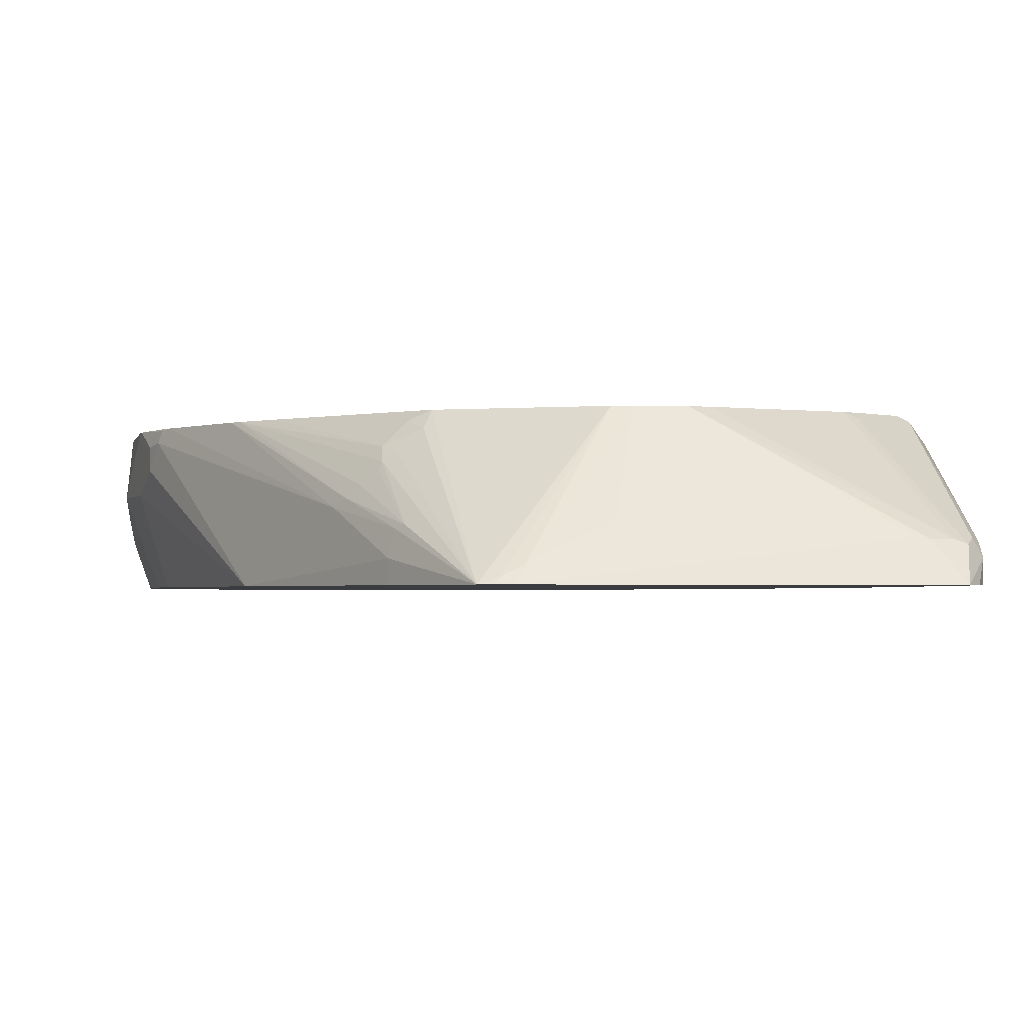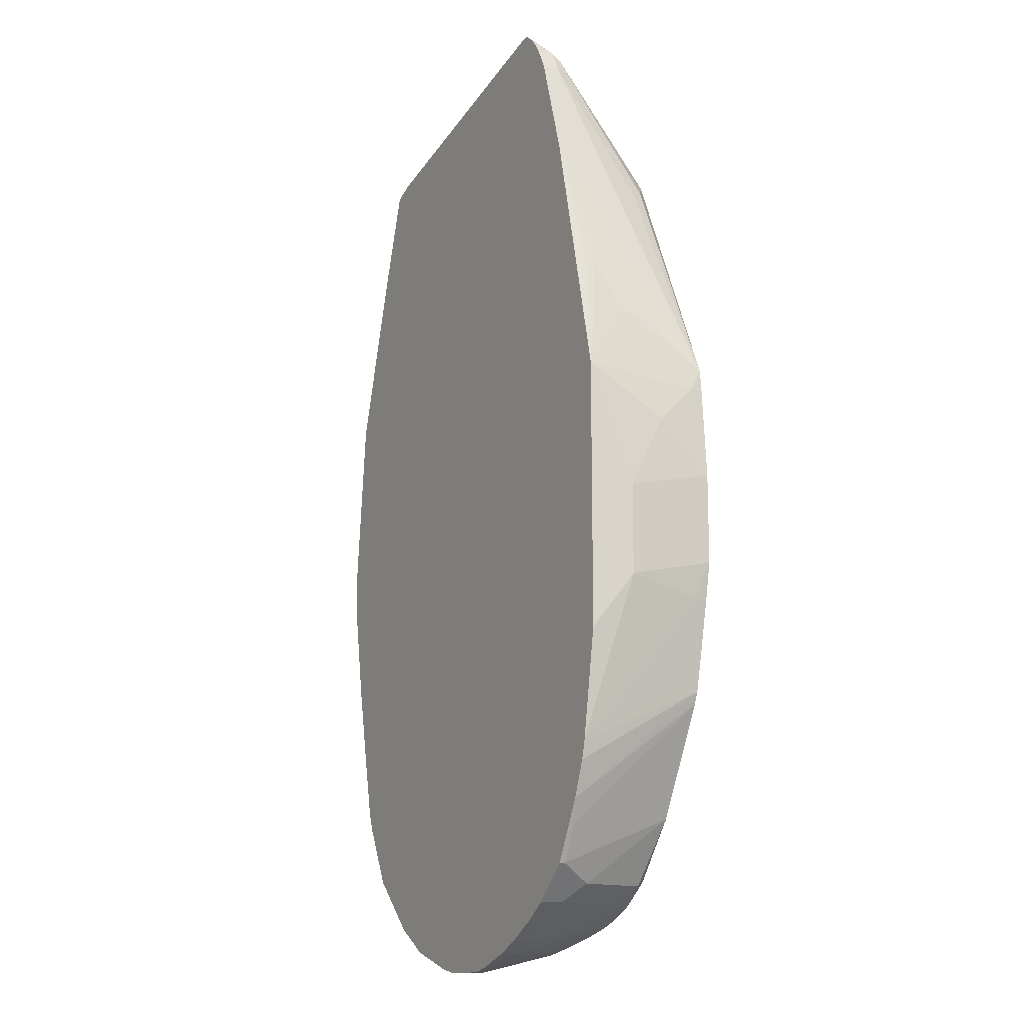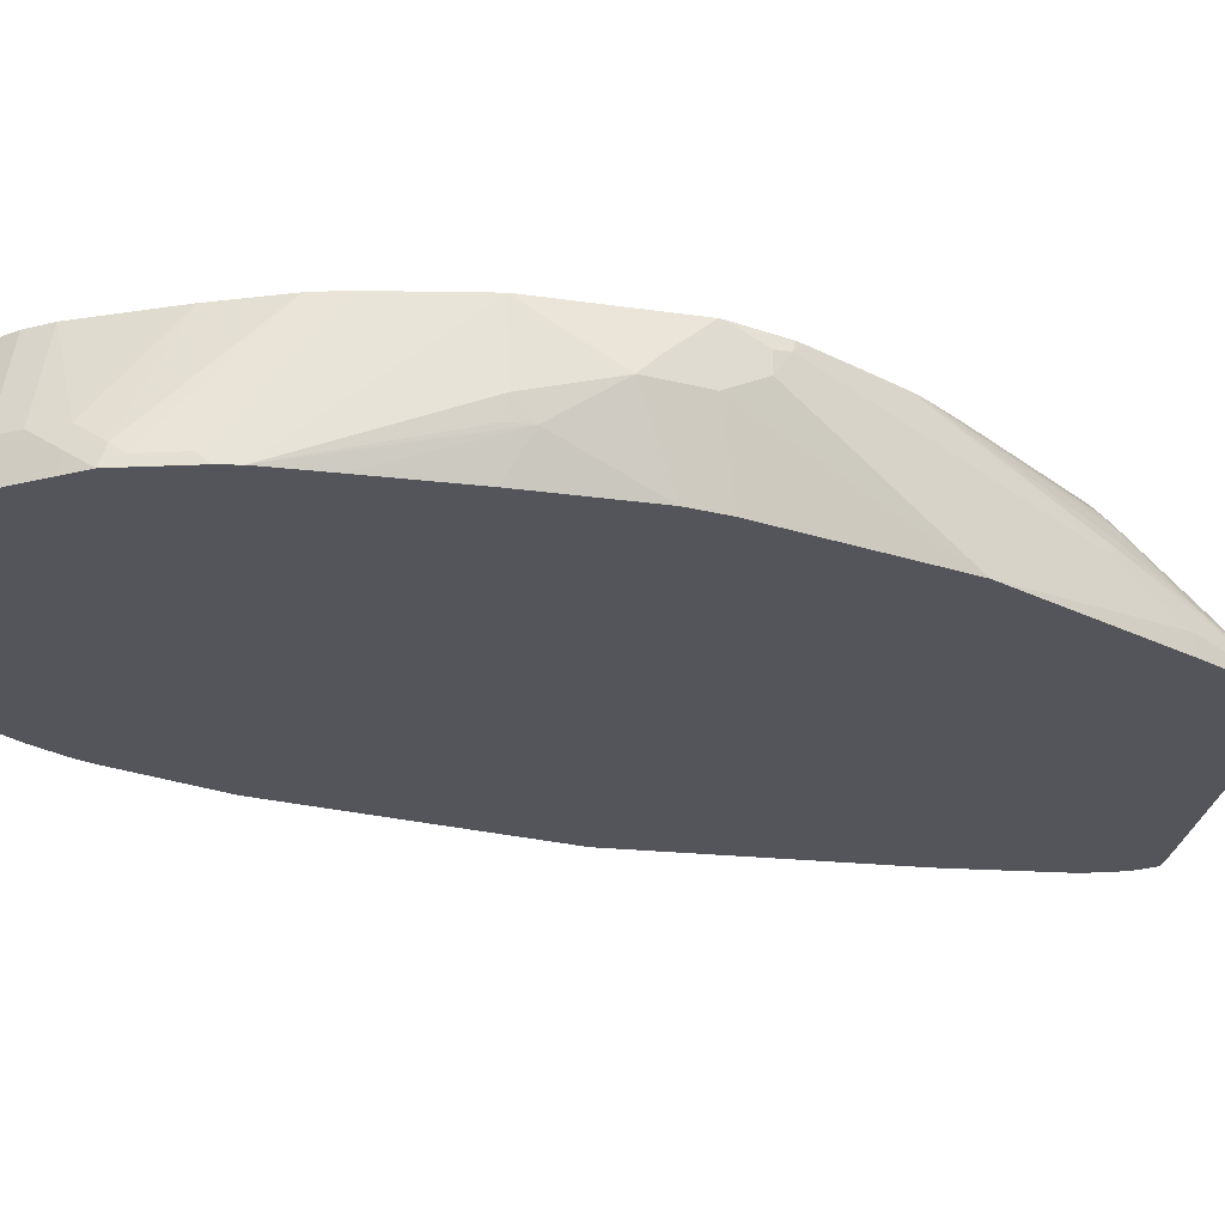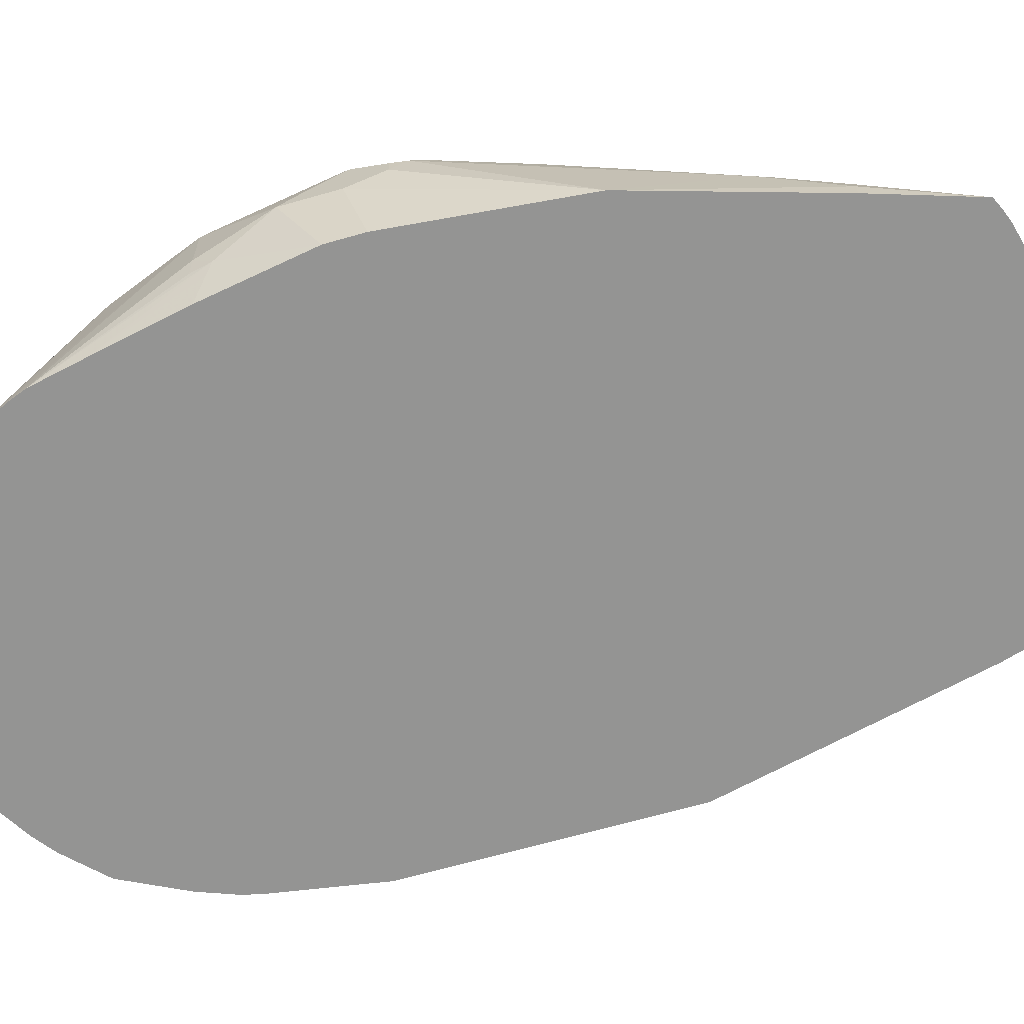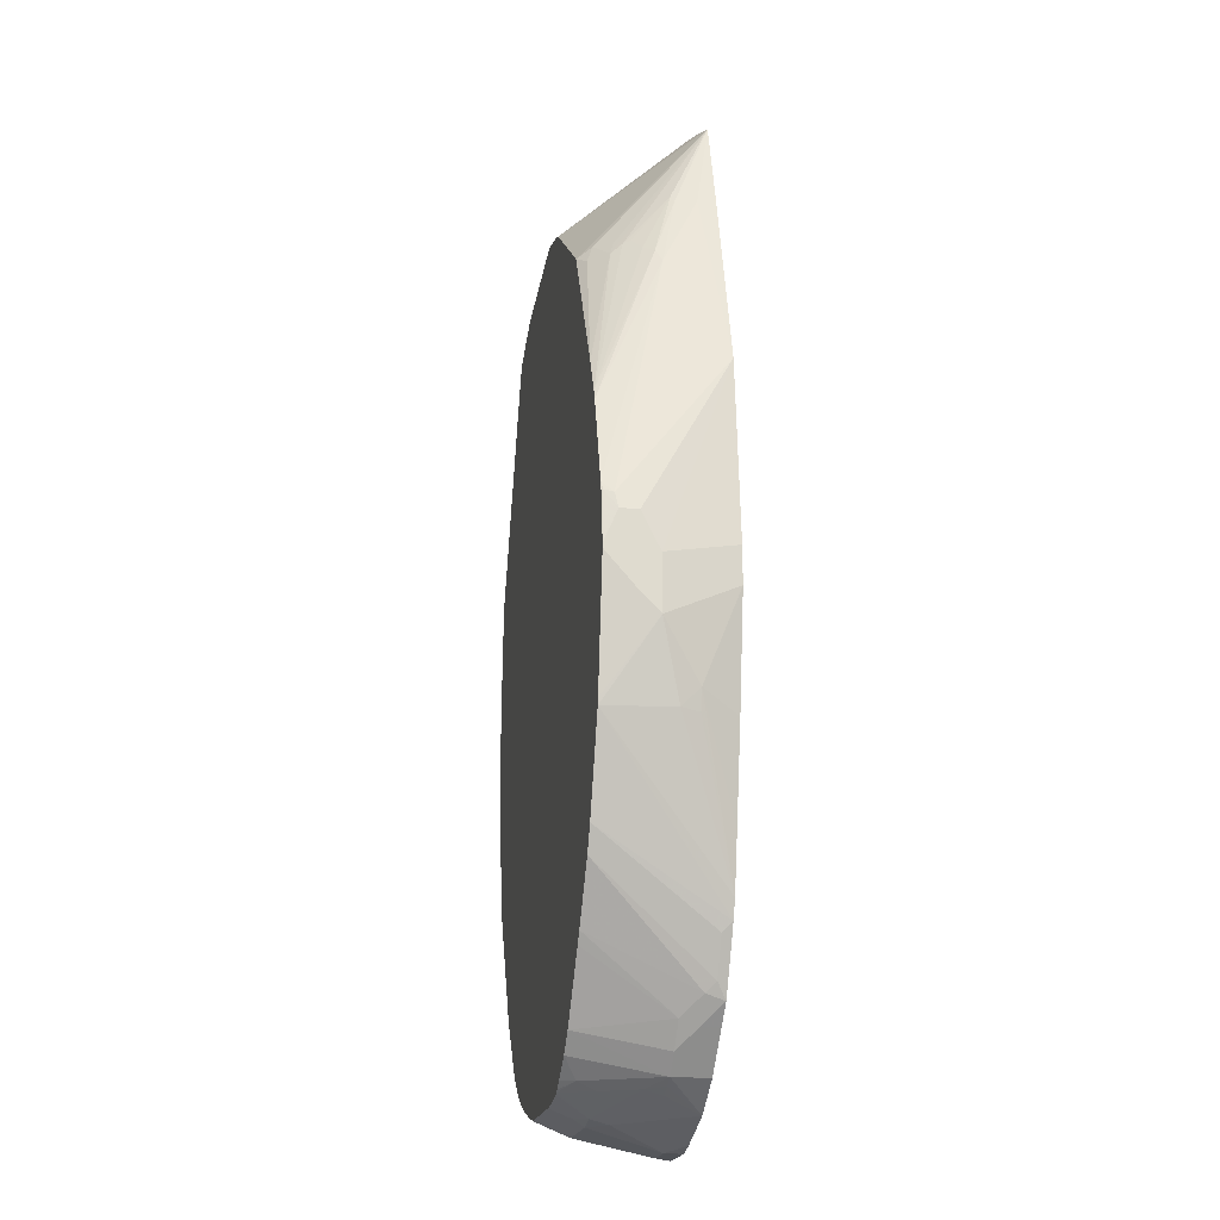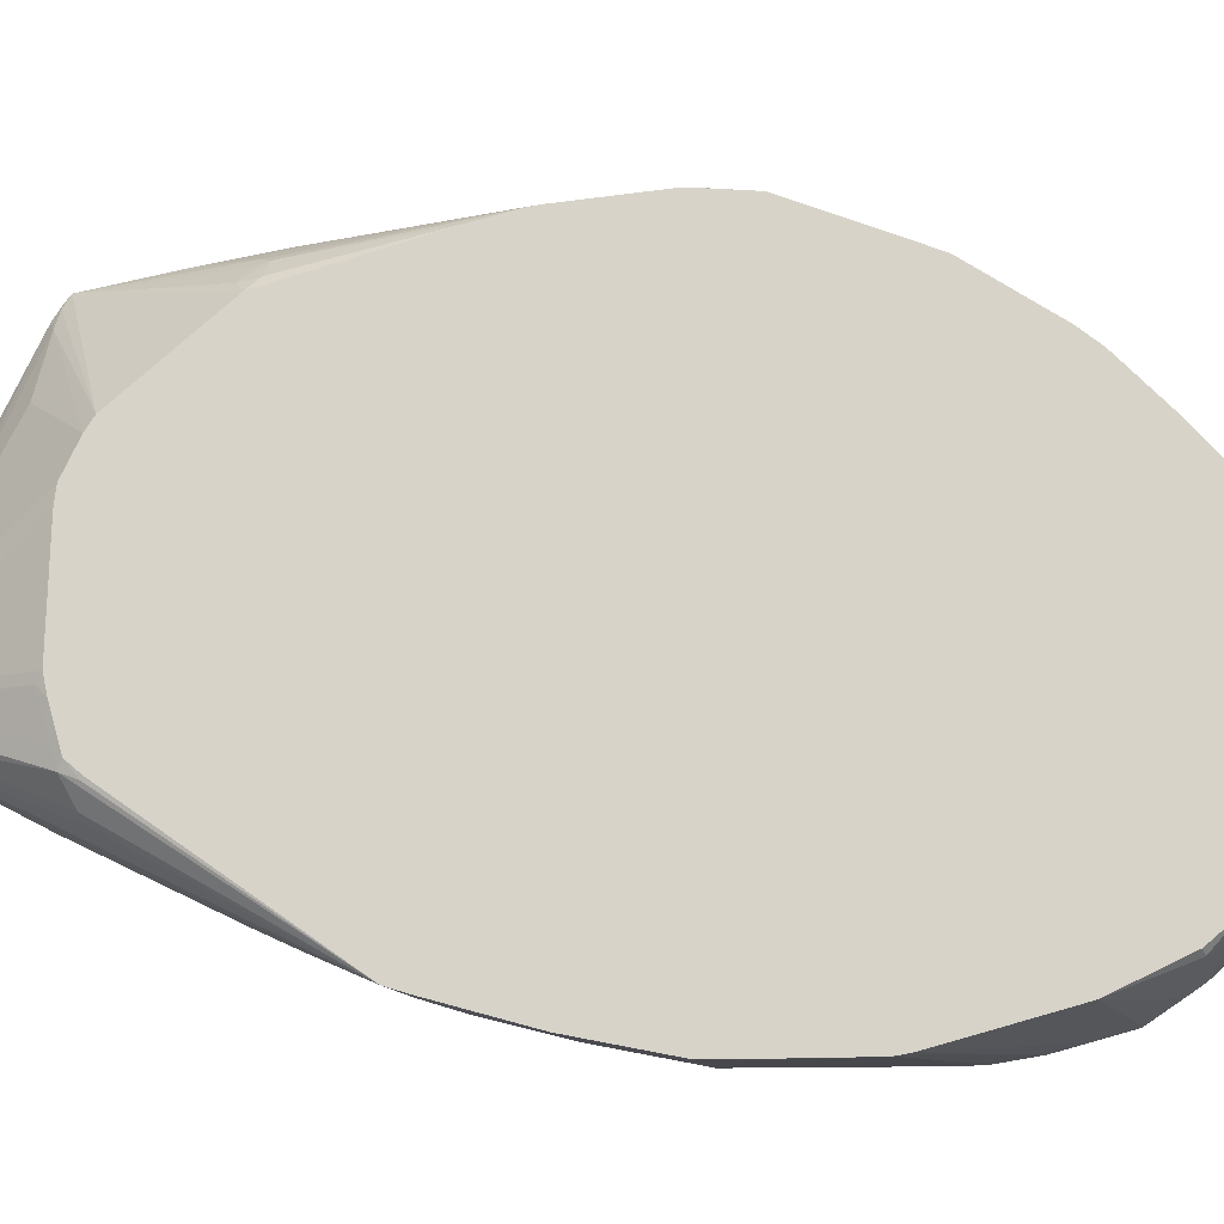
<metadata>
{"format":"obj","ext":"obj","renderer":"f3d","projection":"perspective","resolution":1024,"background":"white","views":[{"elev":-1.8,"azim":-19.2,"up":"+Y"},{"elev":-13.6,"azim":60.4,"up":"+Z"},{"elev":-24.9,"azim":-112.5,"up":"+Y"},{"elev":-67.0,"azim":-74.0,"up":"+Y"},{"elev":-19.6,"azim":-100.6,"up":"+Z"},{"elev":76.2,"azim":100.8,"up":"+Y"}]}
</metadata>
<code>
v -0.2977 0.03721 -0.2977
v -0.2945 0.0589 -0.2821
v -0.2977 0.05581 -0.2977
v -0.2977 0.0186 -0.3348
v -0.2604 -0.05575 -0.1303
v -0.2884 0.06976 -0.2698
v -0.2914 0.06821 -0.2791
v -0.2232 9.8e-06 -0.01861
v -0.2977 0.06983 -0.3303
v -0.2977 0.0186 -0.3906
v -0.279 -0.05575 -0.3163
v -0.2046 -0.05575 0.05575
v -0.2046 -0.0372 0.05575
v -0.2882 0.06983 -0.2695
v -0.2907 0.06983 -0.2791
v -0.2 -0.01628 0.05575
v -0.217 0.006205 -0.006219
v -0.2591 0.06983 -0.1808
v -0.2977 0.06983 -0.3348
v -0.279 -0.05575 -0.3534
v -0.2977 0.03721 -0.372
v -0.2779 0.06983 -0.461
v -0.2767 0.06983 -0.4673
v -0.279 9.8e-06 -0.4651
v -0.279 -0.0186 -0.4465
v -0.173 -0.05575 0.1543
v -0.1953 -0.01394 0.06509
v -0.2093 0.01627 -2.267e-05
v -0.255 0.06983 -0.1707
v -0.2728 -0.031 -0.4527
v -0.2605 -0.05575 -0.4651
v -0.2418 0.06983 -0.5581
v -0.2232 -0.05575 -0.6325
v -0.2302 -0.05575 -0.614
v -0.2744 -0.0186 -0.4674
v -0.2418 -0.05575 -0.5581
v -0.1621 -0.05575 0.1594
v -0.1581 -0.05115 0.158
v -0.05227 0.06983 0.08947
v -0.1581 0.06983 0.009221
v -0.1674 0.05581 0.01857
v -0.186 0.03953 0.01389
v -0.1922 0.0434 -2.267e-05
v -0.1953 0.03255 0.009221
v -0.1984 0.0248 0.01237
v -0.2364 0.06983 -0.1335
v -0.2372 0.06983 -0.5675
v -0.2185 -0.04651 -0.6418
v -0.217 -0.05575 -0.645
v -0.1488 -0.05575 0.1644
v -0.1395 -0.04186 0.158
v -0.03718 0.06983 0.09526
v -0.1736 0.06201 -2.267e-05
v -0.2295 0.06983 -0.5829
v -0.2 -0.04651 -0.679
v -0.1922 -0.05575 -0.6945
v 0.137 -0.05575 0.2365
v 0.1209 -0.02325 0.2139
v -0.07438 -0.01239 0.155
v 2.575e-05 0.06983 0.1046
v -0.1922 0.06983 -0.6387
v -0.193 -0.0372 -0.6884
v -0.1736 -0.0372 -0.7131
v -0.1736 -0.05575 -0.7131
v 0.1488 -0.05575 0.2378
v 0.1302 -0.0248 0.217
v 0.0186 0.06821 0.1054
v 0.0186 0.06983 0.1032
v 0.1488 -0.0248 0.217
v -0.1841 0.06983 -0.6498
v -0.1744 -0.0186 -0.7069
v -0.155 -0.0186 -0.7317
v -0.1364 -0.0186 -0.7503
v -0.1364 -0.05575 -0.7503
v 0.1628 -0.05575 0.2255
v 0.1736 -0.0372 0.2108
v 0.1581 -0.02791 0.2186
v 0.1302 0.06983 0.0846
v -0.1364 0.06983 -0.7131
v -0.09921 0.05581 -0.7503
v -0.1139 9.8e-06 -0.758
v -0.124 -0.0186 -0.7565
v -0.09526 -0.05575 -0.7767
v -0.1178 0.06983 -0.7317
v 0.1736 -0.05575 0.2108
v 0.1767 -0.02791 0.2
v 0.1674 -0.02325 0.2069
v 0.186 -0.0372 0.186
v 0.1953 0.06511 0.06042
v 0.1767 0.06511 0.06977
v 0.1395 0.06511 0.08836
v 0.1487 0.06983 0.07667
v -0.09278 0.06983 -0.7492
v -0.08246 0.06983 -0.7558
v -0.07922 0.06983 -0.7577
v -0.09532 0.03721 -0.758
v -0.1116 -0.0186 -0.7627
v -0.05811 0.03721 -0.7767
v -0.05581 0.0186 -0.7813
v -0.03942 -0.05575 -0.7953
v 0.186 -0.05575 0.186
v 0.1798 -0.0248 0.1922
v 0.2185 -0.05575 0.07667
v 0.2954 0.06983 -0.1816
v 0.2232 0.03721 0.03716
v 0.1984 0.06821 0.04335
v 0.186 0.06976 0.05808
v 0.217 0.04961 0.04335
v 0.1858 0.06983 0.05808
v -0.07615 0.06983 -0.7593
v -0.04337 0.04961 -0.7751
v -0.03718 0.03721 -0.7813
v -0.01855 -0.0372 -0.8
v -0.01855 -0.05575 -0.8
v 0.2558 -0.04651 -0.06514
v 0.2605 -0.0372 -0.07448
v 0.279 0.0186 -0.1303
v 0.279 -0.05575 -0.1861
v 0.1952 0.06983 0.04173
v 0.2744 -0.009296 -0.121
v 0.2977 0.05581 -0.2047
v 0.2959 0.06983 -0.1861
v 0.186 0.06983 0.05778
v -0.06035 0.06983 -0.7627
v -0.05522 0.06983 -0.7638
v -0.03488 0.06983 -0.7651
v 0.03717 0.03721 -0.7813
v 0.0186 -0.0372 -0.8
v 0.0186 -0.05575 -0.8
v 0.2791 -0.05575 -0.2977
v 0.2977 -0.0186 -0.3163
v 0.2977 0.0186 -0.2419
v 0.2977 0.06983 -0.2047
v 0.3047 0.06983 -0.2977
v 0.0512 0.06983 -0.7651
v 0.06506 0.0465 -0.7721
v 0.05268 0.0341 -0.7783
v 0.0558 0.0186 -0.7813
v 0.03717 -0.05575 -0.7999
v 0.2791 -0.05575 -0.4092
v 0.2977 -0.0186 -0.4092
v 0.3047 0.06983 -0.3906
v 0.07161 0.06983 -0.76
v 0.09301 -0.0372 -0.7813
v 0.1023 0.06511 -0.7535
v 0.05586 -0.05575 -0.7952
v 0.279 -0.05575 -0.4651
v 0.2604 -0.05575 -0.5767
v 0.2977 0.05581 -0.4279
v 0.2977 0.06983 -0.4279
v 0.09997 0.06983 -0.751
v 0.1178 -0.031 -0.7689
v 0.09301 -0.05575 -0.7813
v 0.1209 0.0279 -0.7535
v 0.107 0.06983 -0.7487
v 0.1386 0.06983 -0.7339
v 0.1395 0.06511 -0.7348
v 0.2557 -0.05575 -0.5954
v 0.278 0.06983 -0.5208
v 0.2822 0.06983 -0.5023
v 0.2861 0.06983 -0.4837
v 0.1178 -0.05575 -0.7689
v 0.1364 0.006205 -0.7503
v 0.1736 -0.031 -0.7317
v 0.1525 -0.05575 -0.7479
v 0.155 0.0434 -0.7317
v 0.1697 0.06983 -0.7092
v 0.1736 0.06201 -0.7131
v 0.2418 -0.05575 -0.6325
v 0.2744 0.06983 -0.5301
v 0.1922 -0.01239 -0.7131
v 0.1736 -0.05575 -0.7317
v 0.2162 0.06983 -0.6465
v 0.273 0.06983 -0.5337
v 0.2325 -0.05575 -0.6512
v 0.2294 -0.0496 -0.6573
v 0.2108 -0.0496 -0.6946
v 0.1922 -0.05575 -0.7131
v 0.2543 0.06983 -0.5709
v 0.2108 -0.05575 -0.6946
f 89 102 108
f 88 104 105
f 89 107 90
f 89 106 107
f 89 104 106
f 88 108 102
f 88 105 108
f 89 108 104
f 83 97 99
f 88 101 103
f 87 102 89
f 86 88 102
f 83 99 100
f 82 97 83
f 81 97 82
f 81 98 97
f 81 96 98
f 88 103 104
f 90 107 92
f 100 113 114
f 92 107 109
f 106 119 123
f 104 121 122
f 80 96 81
f 104 120 121
f 104 117 120
f 104 108 105
f 104 119 106
f 103 118 115
f 103 117 104
f 103 116 117
f 103 115 116
f 99 113 100
f 99 112 113
f 98 110 111
f 98 112 99
f 98 111 112
f 97 98 99
f 95 98 96
f 95 110 98
f 90 92 91
f 80 95 96
f 68 69 78
f 80 93 94
f 65 69 66
f 65 77 69
f 65 76 77
f 65 75 76
f 63 74 64
f 63 73 74
f 63 72 73
f 62 72 63
f 67 69 68
f 62 71 72
f 61 70 71
f 60 69 67
f 60 66 69
f 60 67 68
f 58 66 60
f 57 66 58
f 106 123 107
f 57 65 66
f 61 71 62
f 69 77 78
f 70 79 71
f 71 79 72
f 80 84 93
f 78 91 92
f 77 91 78
f 77 90 91
f 77 89 90
f 77 87 89
f 76 88 86
f 76 101 88
f 76 85 101
f 76 87 77
f 76 86 87
f 75 85 76
f 73 84 80
f 73 79 84
f 73 83 74
f 73 82 83
f 73 81 82
f 73 80 81
f 72 79 73
f 80 94 95
f 107 123 109
f 145 157 154
f 111 124 125
f 156 168 166
f 156 167 168
f 154 166 163
f 154 157 166
f 152 165 162
f 152 164 165
f 152 163 164
f 152 154 163
f 156 166 157
f 149 161 150
f 148 160 149
f 148 159 160
f 148 158 159
f 145 156 157
f 145 155 156
f 145 151 155
f 145 154 152
f 144 153 146
f 149 160 161
f 158 169 159
f 159 169 170
f 163 166 164
f 56 63 64
f 175 177 176
f 175 180 177
f 174 177 179
f 174 176 177
f 173 179 177
f 171 173 177
f 171 180 178
f 171 177 180
f 169 176 174
f 169 175 176
f 169 174 170
f 168 173 171
f 167 173 168
f 166 168 171
f 164 172 165
f 164 178 172
f 164 171 178
f 164 166 171
f 144 162 153
f 110 124 111
f 144 152 162
f 143 151 145
f 121 134 133
f 121 132 134
f 121 133 122
f 118 121 120
f 118 132 121
f 118 131 132
f 118 130 131
f 116 118 120
f 127 136 137
f 116 120 117
f 113 129 114
f 113 128 129
f 112 128 113
f 112 127 128
f 112 135 127
f 112 126 135
f 111 126 112
f 111 125 126
f 115 118 116
f 127 137 138
f 127 138 128
f 127 135 136
f 142 149 150
f 141 149 142
f 141 148 149
f 141 147 148
f 140 147 141
f 138 146 139
f 138 144 146
f 136 145 144
f 136 143 145
f 136 138 137
f 136 144 138
f 135 143 136
f 131 134 132
f 131 142 134
f 131 141 142
f 130 141 131
f 130 140 141
f 128 138 139
f 128 139 129
f 144 145 152
f 56 62 63
f 86 102 87
f 54 62 55
f 8 16 17
f 8 13 16
f 7 15 9
f 6 8 14
f 6 15 7
f 6 14 15
f 5 26 12
f 5 37 26
f 8 17 18
f 5 50 37
f 5 65 57
f 5 75 65
f 5 85 75
f 5 101 85
f 5 103 101
f 5 118 103
f 5 130 118
f 5 140 130
f 5 57 50
f 8 18 14
f 9 15 14
f 9 14 18
f 9 150 161
f 9 142 150
f 9 134 142
f 9 133 134
f 9 122 133
f 9 104 122
f 9 119 104
f 9 123 119
f 9 109 123
f 9 92 109
f 9 78 92
f 9 68 78
f 9 60 68
f 9 52 60
f 9 39 52
f 9 40 39
f 9 46 40
f 9 29 46
f 9 18 29
f 5 148 147
f 9 161 160
f 5 158 148
f 5 175 169
f 5 12 13
f 4 11 5
f 4 20 11
f 4 10 20
f 3 7 9
f 2 8 6
f 2 5 8
f 2 7 3
f 5 13 8
f 2 6 7
f 1 4 5
f 1 10 4
f 1 21 10
f 1 19 21
f 1 9 19
f 1 3 9
f 1 2 3
f 55 62 56
f 1 5 2
f 5 11 20
f 5 20 31
f 5 31 36
f 5 180 175
f 5 178 180
f 5 172 178
f 5 165 172
f 5 162 165
f 5 153 162
f 5 146 153
f 5 139 146
f 5 129 139
f 5 114 129
f 5 100 114
f 5 83 100
f 5 74 83
f 5 64 74
f 5 56 64
f 5 49 56
f 5 33 49
f 5 34 33
f 5 36 34
f 5 169 158
f 9 160 159
f 5 147 140
f 9 170 174
f 32 47 48
f 29 43 46
f 29 44 43
f 28 44 29
f 28 45 44
f 27 45 28
f 27 44 45
f 26 44 27
f 26 43 44
f 26 42 43
f 26 41 42
f 26 40 41
f 26 39 40
f 26 38 39
f 26 37 38
f 25 36 30
f 25 34 36
f 25 35 34
f 24 35 25
f 32 48 33
f 24 34 35
f 33 48 49
f 38 50 51
f 54 61 62
f 9 159 170
f 52 58 60
f 52 59 58
f 51 59 52
f 51 58 59
f 50 58 51
f 50 57 58
f 49 55 56
f 48 55 49
f 47 55 48
f 47 54 55
f 43 53 46
f 41 43 42
f 41 53 43
f 40 46 53
f 40 53 41
f 39 51 52
f 38 51 39
f 37 50 38
f 23 34 24
f 30 36 31
f 9 179 173
f 9 61 54
f 9 70 61
f 9 79 70
f 9 84 79
f 9 93 84
f 9 94 93
f 9 95 94
f 9 124 110
f 9 125 124
f 9 126 125
f 9 135 126
f 9 143 135
f 9 151 143
f 9 155 151
f 9 156 155
f 9 167 156
f 9 173 167
f 23 33 34
f 9 174 179
f 9 54 47
f 9 47 32
f 9 110 95
f 9 23 22
f 23 32 33
f 9 32 23
f 20 25 30
f 19 22 21
f 17 29 18
f 17 28 29
f 17 27 28
f 16 26 27
f 16 27 17
f 20 30 31
f 12 26 13
f 13 26 16
f 10 21 22
f 10 22 23
f 10 23 24
f 9 22 19
f 10 25 20
f 10 24 25

</code>
